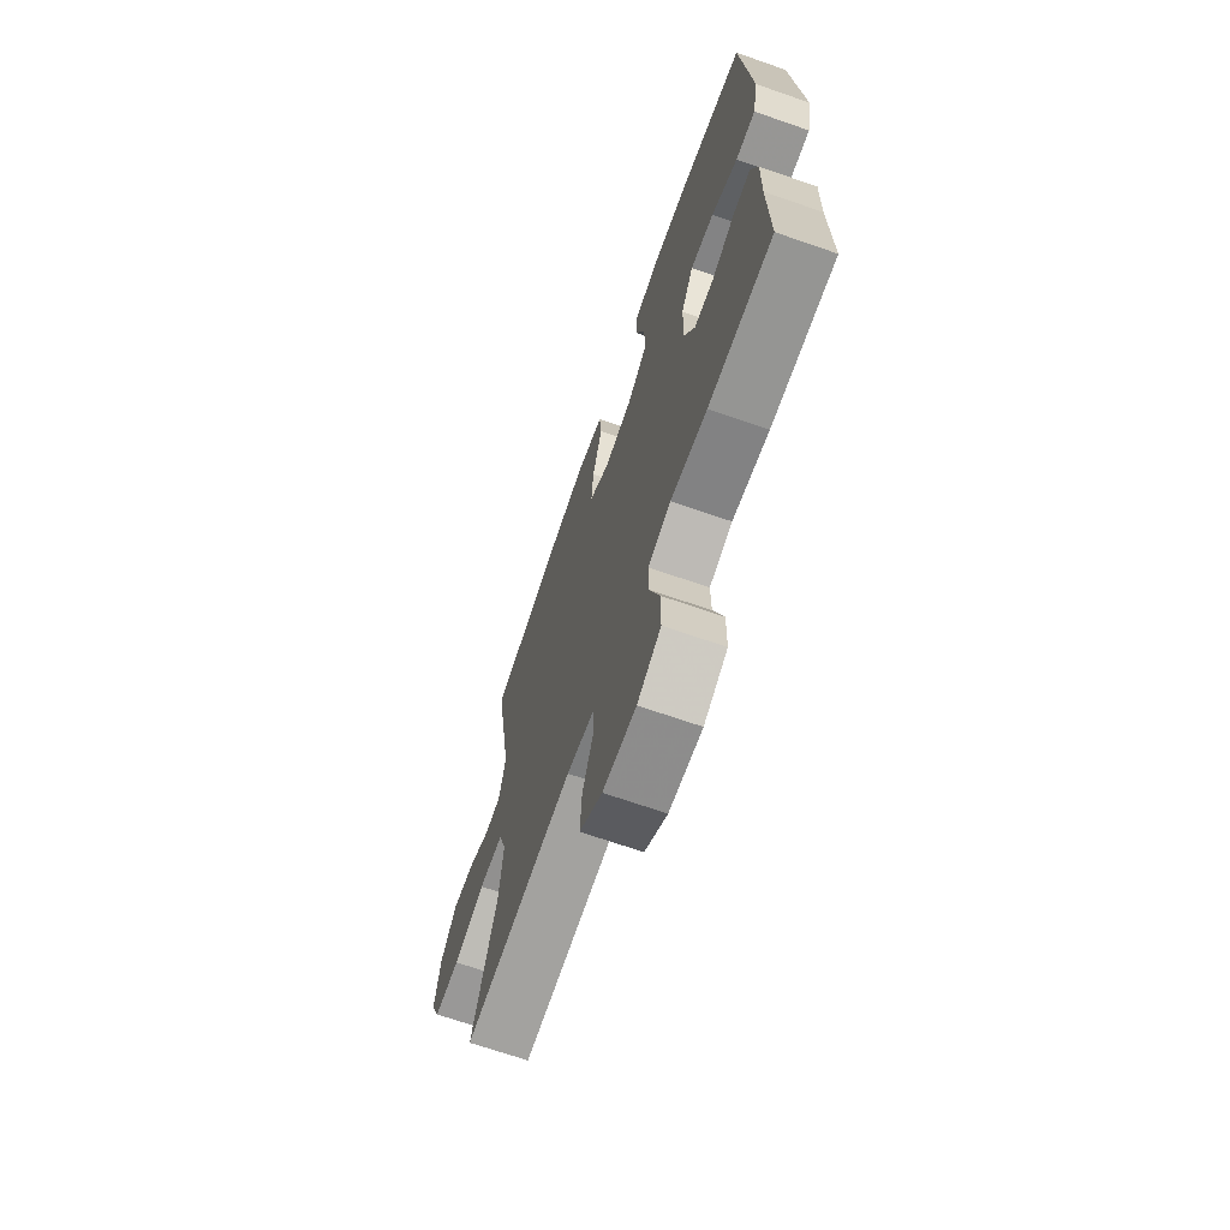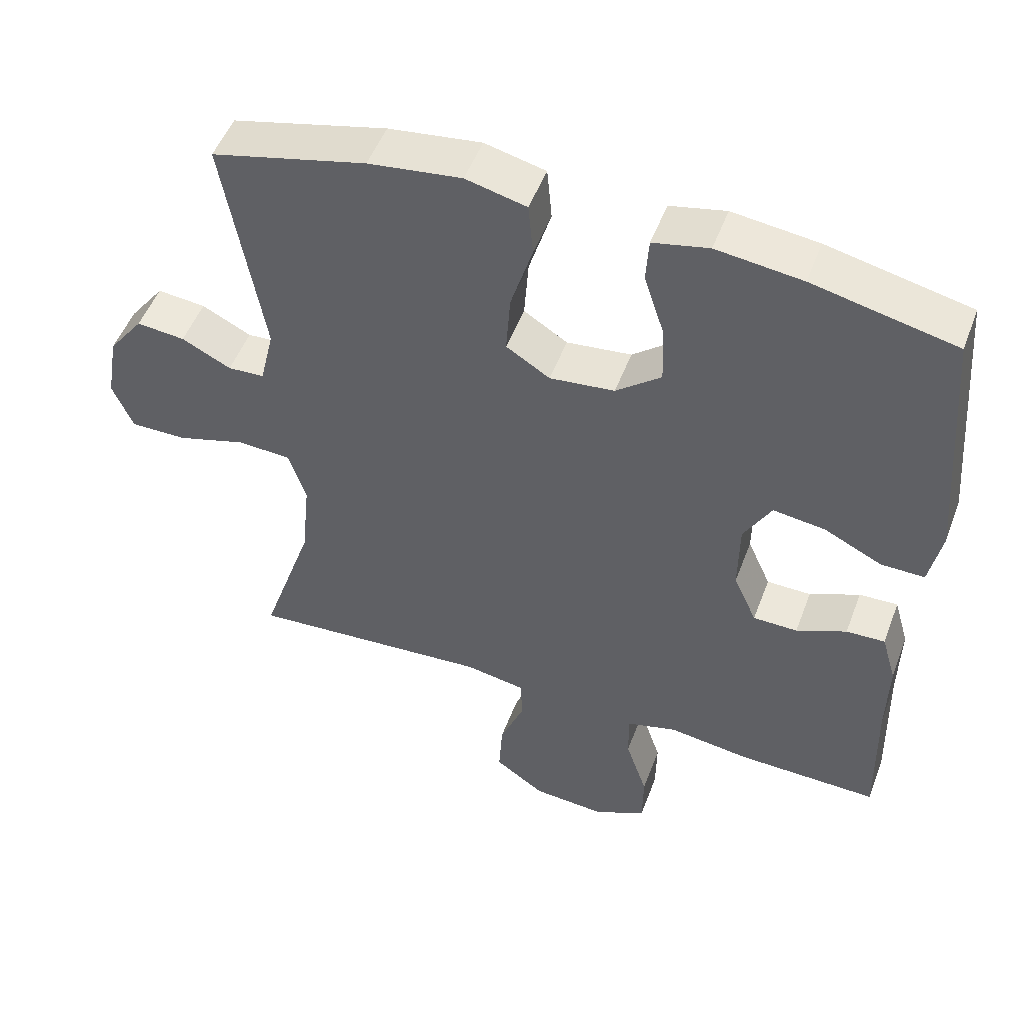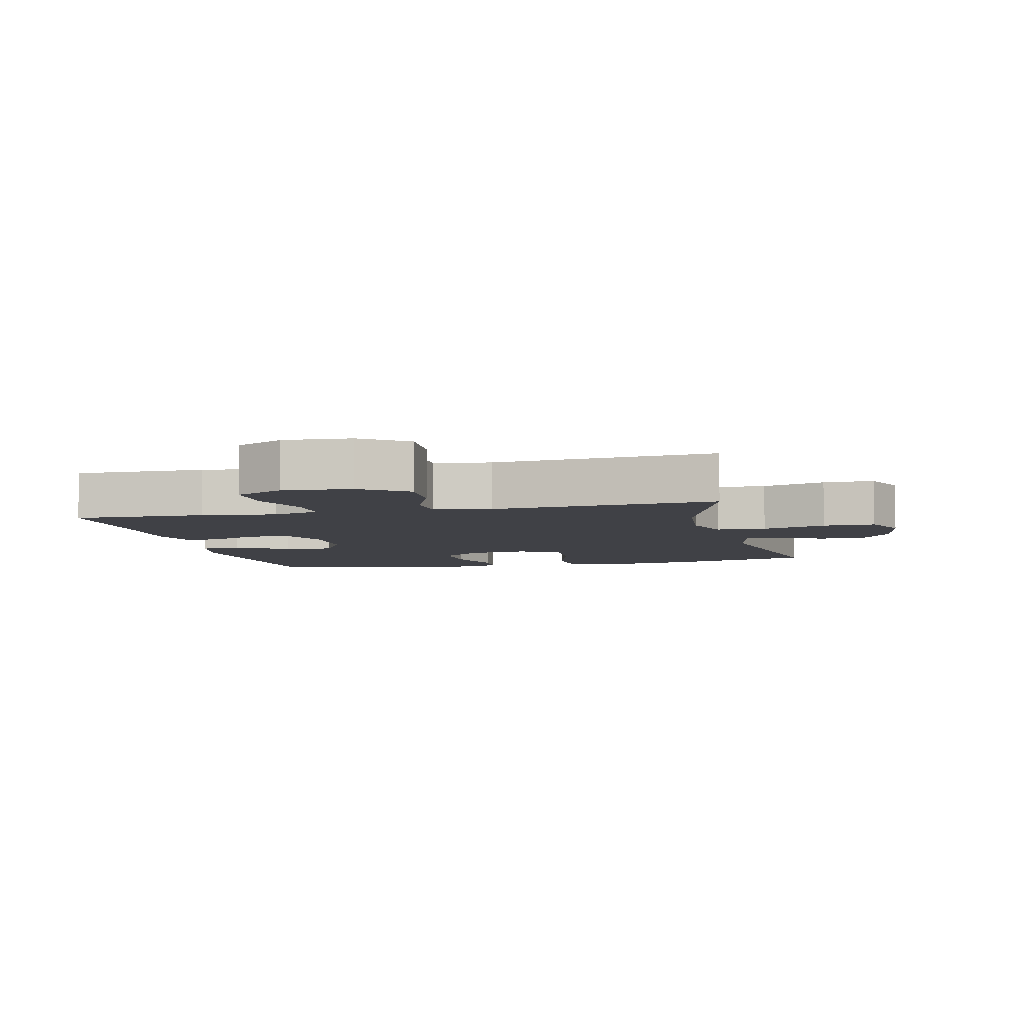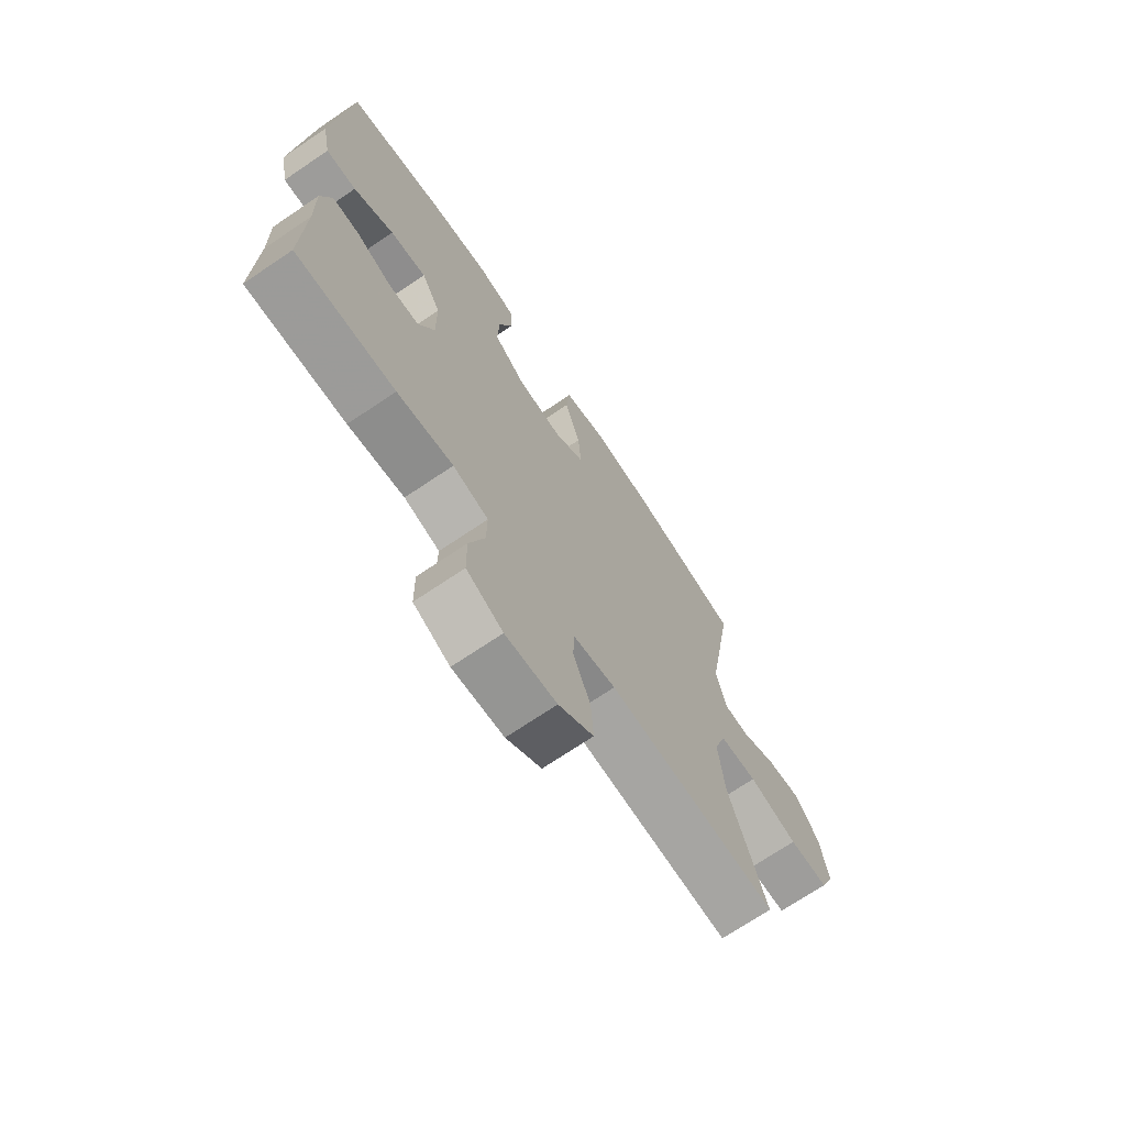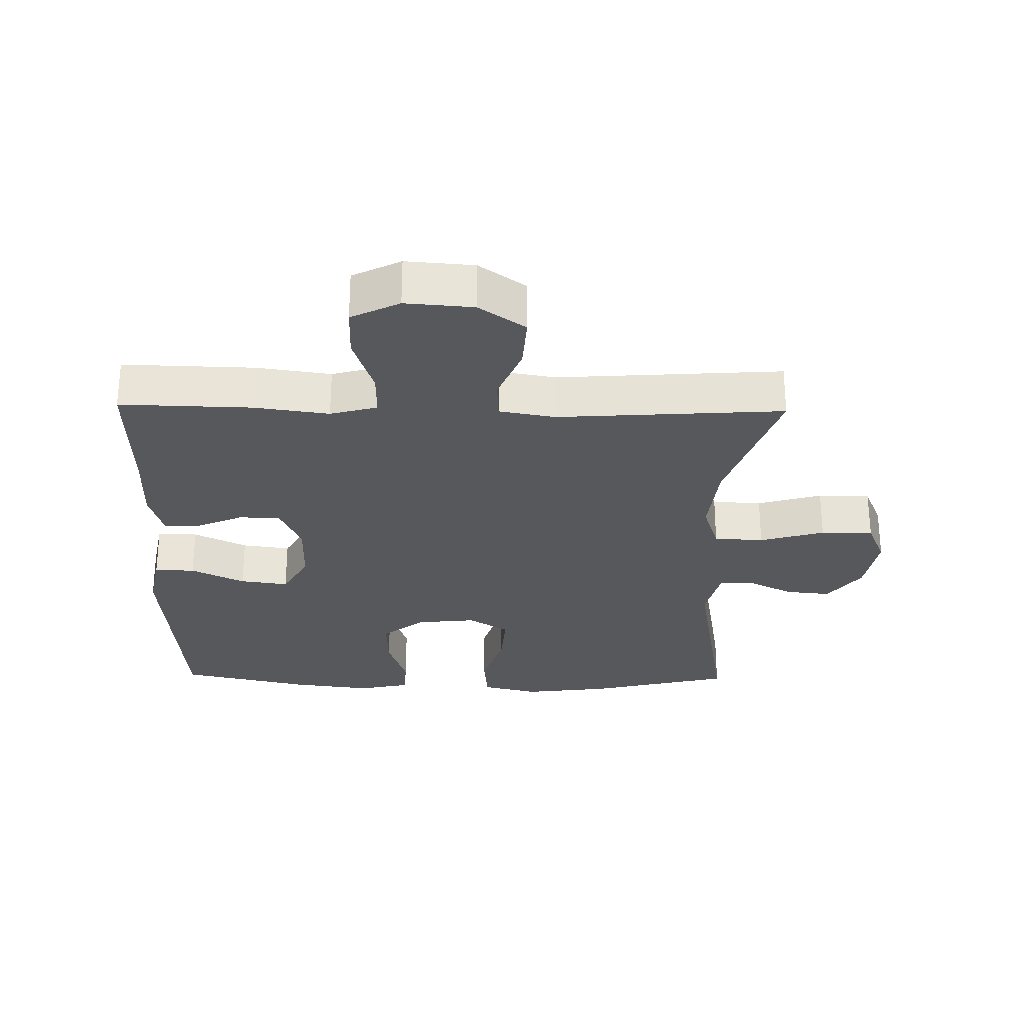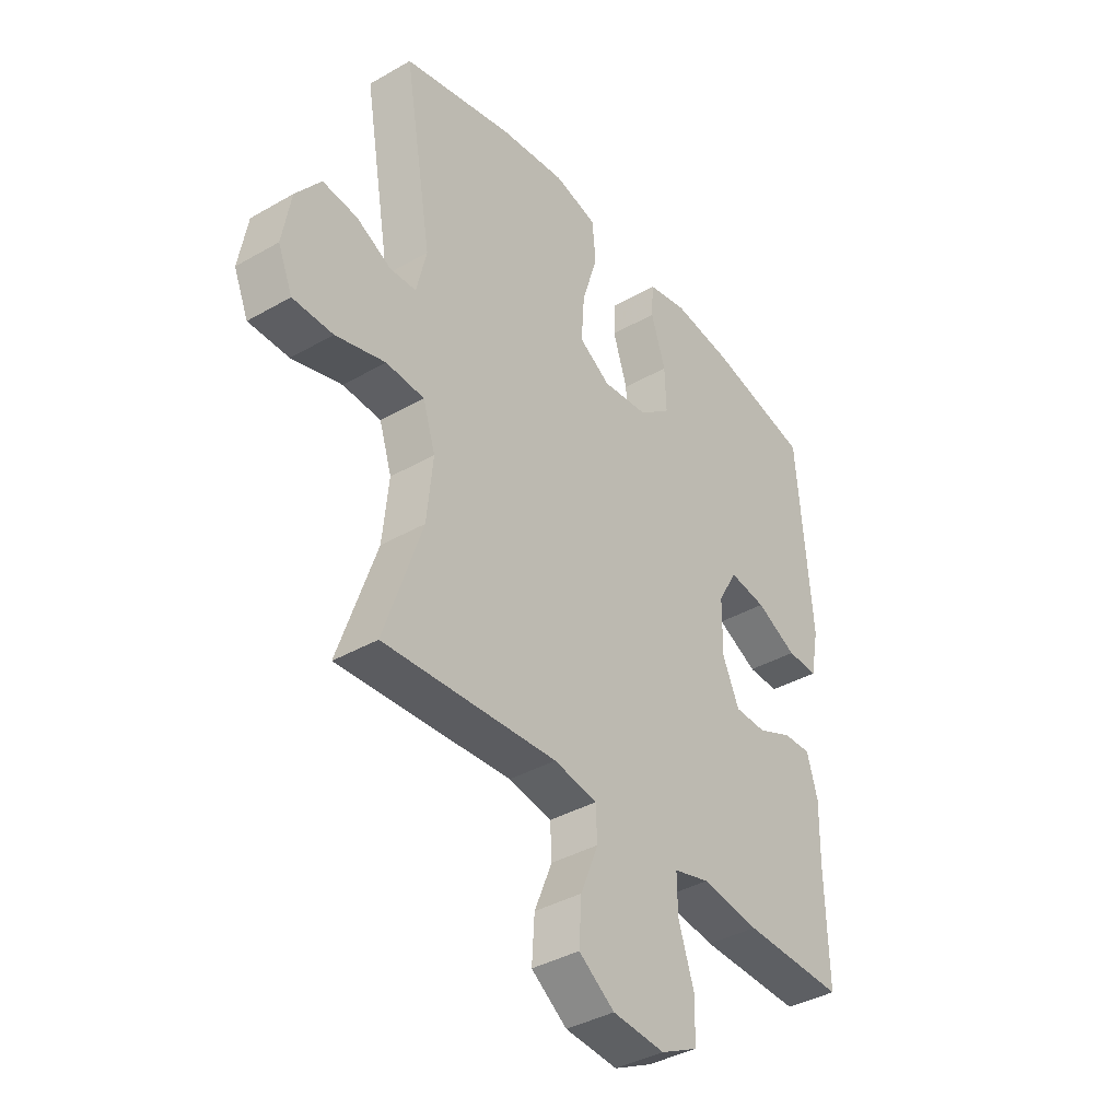
<metadata>
{"format":"obj","ext":"obj","renderer":"f3d","projection":"perspective","resolution":1024,"background":"white","views":[{"elev":-68.7,"azim":70.8,"up":"+Z"},{"elev":50.7,"azim":20.3,"up":"+Z"},{"elev":-6.0,"azim":-166.4,"up":"+Y"},{"elev":-70.7,"azim":124.1,"up":"+Z"},{"elev":-28.0,"azim":178.9,"up":"+Y"},{"elev":-38.7,"azim":-54.2,"up":"+Z"}]}
</metadata>
<code>
v 0.5 0.07 -0.5
v 0.298 0.07 -0.495
v 0.184 0.07 -0.479
v 0.112 0.07 -0.499
v 0.113 0.07 -0.569
v 0.144 0.07 -0.663
v 0.143 0.07 -0.743
v 0.069 0.07 -0.78
v -0.035 0.07 -0.772
v -0.106 0.07 -0.722
v -0.101 0.07 -0.64
v -0.066 0.07 -0.553
v -0.069 0.07 -0.491
v -0.155 0.07 -0.476
v -0.5 0.07 -0.5
v -0.425 0.07 -0.278
v -0.413 0.07 -0.159
v -0.438 0.07 -0.082
v -0.514 0.07 -0.078
v -0.613 0.07 -0.107
v -0.693 0.07 -0.107
v -0.722 0.07 -0.038
v -0.705 0.07 0.06
v -0.655 0.07 0.126
v -0.586 0.07 0.119
v -0.516 0.07 0.084
v -0.464 0.07 0.087
v -0.444 0.07 0.172
v -0.5 0.07 0.5
v -0.28 0.07 0.554
v -0.148 0.07 0.571
v -0.062 0.07 0.55
v -0.055 0.07 0.474
v -0.086 0.07 0.372
v -0.092 0.07 0.286
v -0.03 0.07 0.247
v 0.062 0.07 0.257
v 0.126 0.07 0.308
v 0.123 0.07 0.391
v 0.094 0.07 0.48
v 0.098 0.07 0.543
v 0.177 0.07 0.56
v 0.298 0.07 0.545
v 0.5 0.07 0.5
v 0.529 0.07 0.141
v 0.512 0.07 0.054
v 0.45 0.07 0.055
v 0.368 0.07 0.095
v 0.294 0.07 0.105
v 0.255 0.07 0.036
v 0.254 0.07 -0.068
v 0.287 0.07 -0.142
v 0.35 0.07 -0.143
v 0.421 0.07 -0.112
v 0.476 0.07 -0.11
v 0.497 0.07 -0.183
v 0.495 0.07 -0.298
v 0.5 0 -0.5
v 0.298 0 -0.495
v 0.184 0 -0.479
v 0.112 0 -0.499
v 0.113 0 -0.569
v 0.144 0 -0.663
v 0.143 0 -0.743
v 0.069 0 -0.78
v -0.035 0 -0.772
v -0.106 0 -0.722
v -0.101 0 -0.64
v -0.066 0 -0.553
v -0.069 0 -0.491
v -0.155 0 -0.476
v -0.5 0 -0.5
v -0.425 0 -0.278
v -0.413 0 -0.159
v -0.438 0 -0.082
v -0.514 0 -0.078
v -0.613 0 -0.107
v -0.693 0 -0.107
v -0.722 0 -0.038
v -0.705 0 0.06
v -0.655 0 0.126
v -0.586 0 0.119
v -0.516 0 0.084
v -0.464 0 0.087
v -0.444 0 0.172
v -0.5 0 0.5
v -0.28 0 0.554
v -0.148 0 0.571
v -0.062 0 0.55
v -0.055 0 0.474
v -0.086 0 0.372
v -0.092 0 0.286
v -0.03 0 0.247
v 0.062 0 0.257
v 0.126 0 0.308
v 0.123 0 0.391
v 0.094 0 0.48
v 0.098 0 0.543
v 0.177 0 0.56
v 0.298 0 0.545
v 0.5 0 0.5
v 0.529 0 0.141
v 0.512 0 0.054
v 0.45 0 0.055
v 0.368 0 0.095
v 0.294 0 0.105
v 0.255 0 0.036
v 0.254 0 -0.068
v 0.287 0 -0.142
v 0.35 0 -0.143
v 0.421 0 -0.112
v 0.476 0 -0.11
v 0.497 0 -0.183
v 0.495 0 -0.298
f 54 55 56 57
f 53 54 57 1
f 52 53 1 2
f 51 52 2 3
f 50 51 3 4
f 45 46 47 48
f 45 48 49
f 44 45 49
f 43 44 49 50
f 39 40 41 42
f 38 39 42 43
f 31 32 33 34
f 31 34 35
f 28 29 30 31
f 27 28 31 35
f 23 24 25 26
f 23 26 27
f 22 23 27
f 19 20 21 22
f 18 19 22 27
f 17 18 27 35
f 14 15 16
f 13 14 16 17
f 9 10 11 12
f 9 12 13
f 8 9 13
f 5 6 7 8
f 4 5 8 13
f 38 43 50 4
f 13 17 35 36
f 13 36 37
f 4 13 37 38
f 114 113 112 111
f 58 114 111 110
f 59 58 110 109
f 60 59 109 108
f 61 60 108 107
f 105 104 103 102
f 106 105 102
f 106 102 101
f 107 106 101 100
f 99 98 97 96
f 100 99 96 95
f 91 90 89 88
f 92 91 88
f 88 87 86 85
f 92 88 85 84
f 83 82 81 80
f 84 83 80
f 84 80 79
f 79 78 77 76
f 84 79 76 75
f 92 84 75 74
f 73 72 71
f 74 73 71 70
f 69 68 67 66
f 70 69 66
f 70 66 65
f 65 64 63 62
f 70 65 62 61
f 61 107 100 95
f 93 92 74 70
f 94 93 70
f 95 94 70 61
f 1 58 59 2
f 2 59 60 3
f 3 60 61 4
f 4 61 62 5
f 5 62 63 6
f 6 63 64 7
f 7 64 65 8
f 8 65 66 9
f 9 66 67 10
f 10 67 68 11
f 11 68 69 12
f 12 69 70 13
f 13 70 71 14
f 14 71 72 15
f 15 72 73 16
f 16 73 74 17
f 17 74 75 18
f 18 75 76 19
f 19 76 77 20
f 20 77 78 21
f 21 78 79 22
f 22 79 80 23
f 23 80 81 24
f 24 81 82 25
f 25 82 83 26
f 26 83 84 27
f 27 84 85 28
f 28 85 86 29
f 29 86 87 30
f 30 87 88 31
f 31 88 89 32
f 32 89 90 33
f 33 90 91 34
f 34 91 92 35
f 35 92 93 36
f 36 93 94 37
f 37 94 95 38
f 38 95 96 39
f 39 96 97 40
f 40 97 98 41
f 41 98 99 42
f 42 99 100 43
f 43 100 101 44
f 44 101 102 45
f 45 102 103 46
f 46 103 104 47
f 47 104 105 48
f 48 105 106 49
f 49 106 107 50
f 50 107 108 51
f 51 108 109 52
f 52 109 110 53
f 53 110 111 54
f 54 111 112 55
f 55 112 113 56
f 56 113 114 57
f 57 114 58 1

</code>
